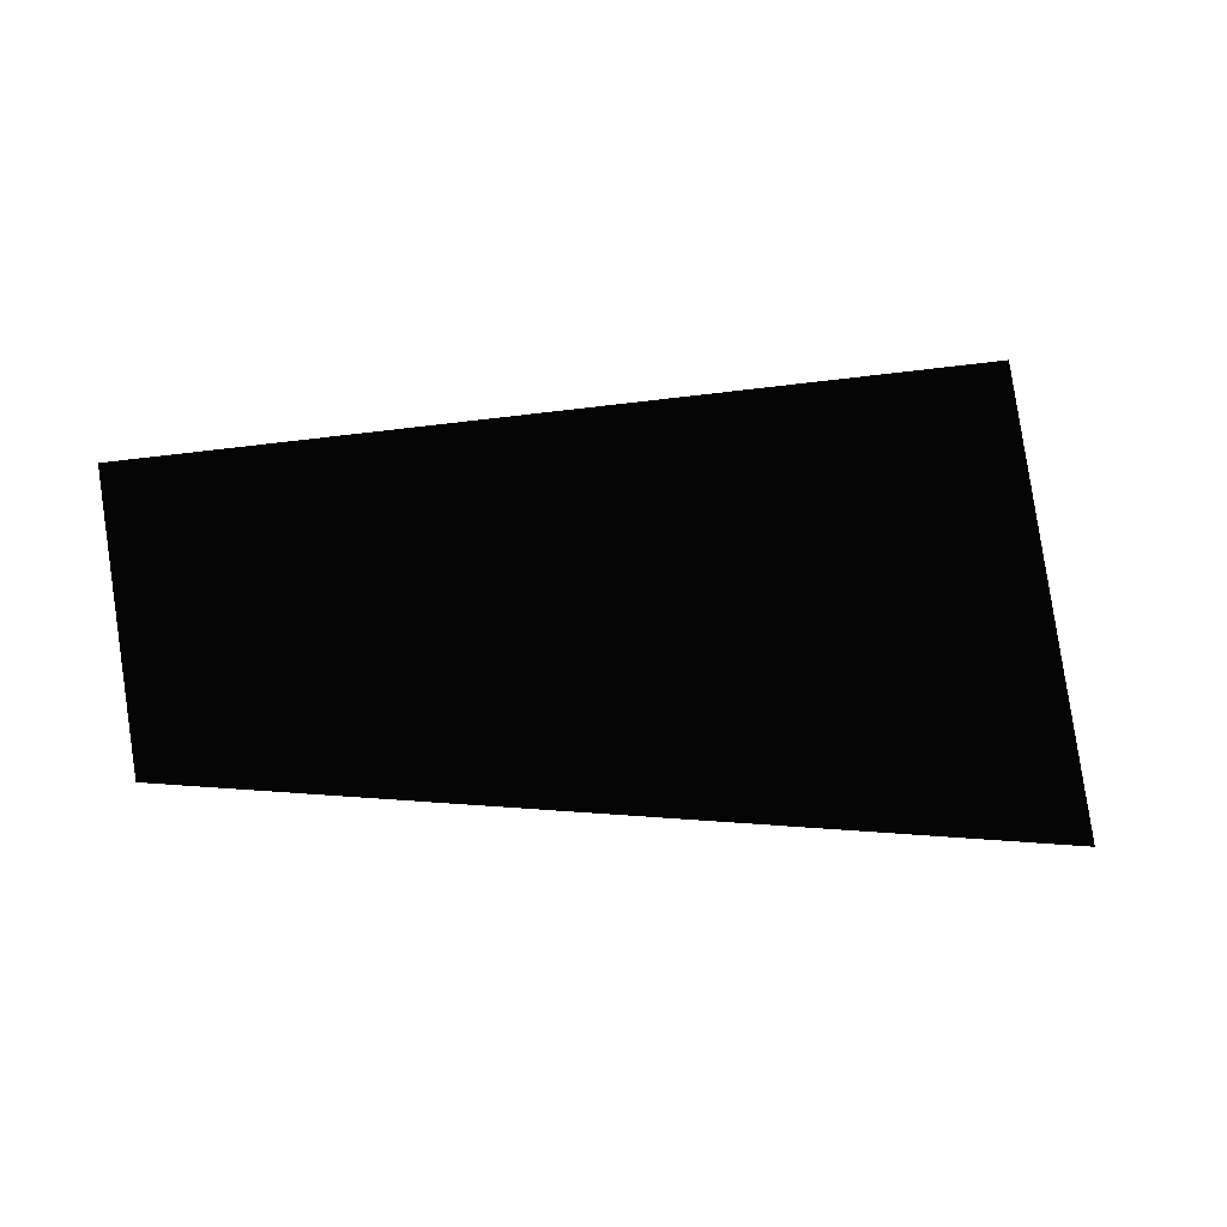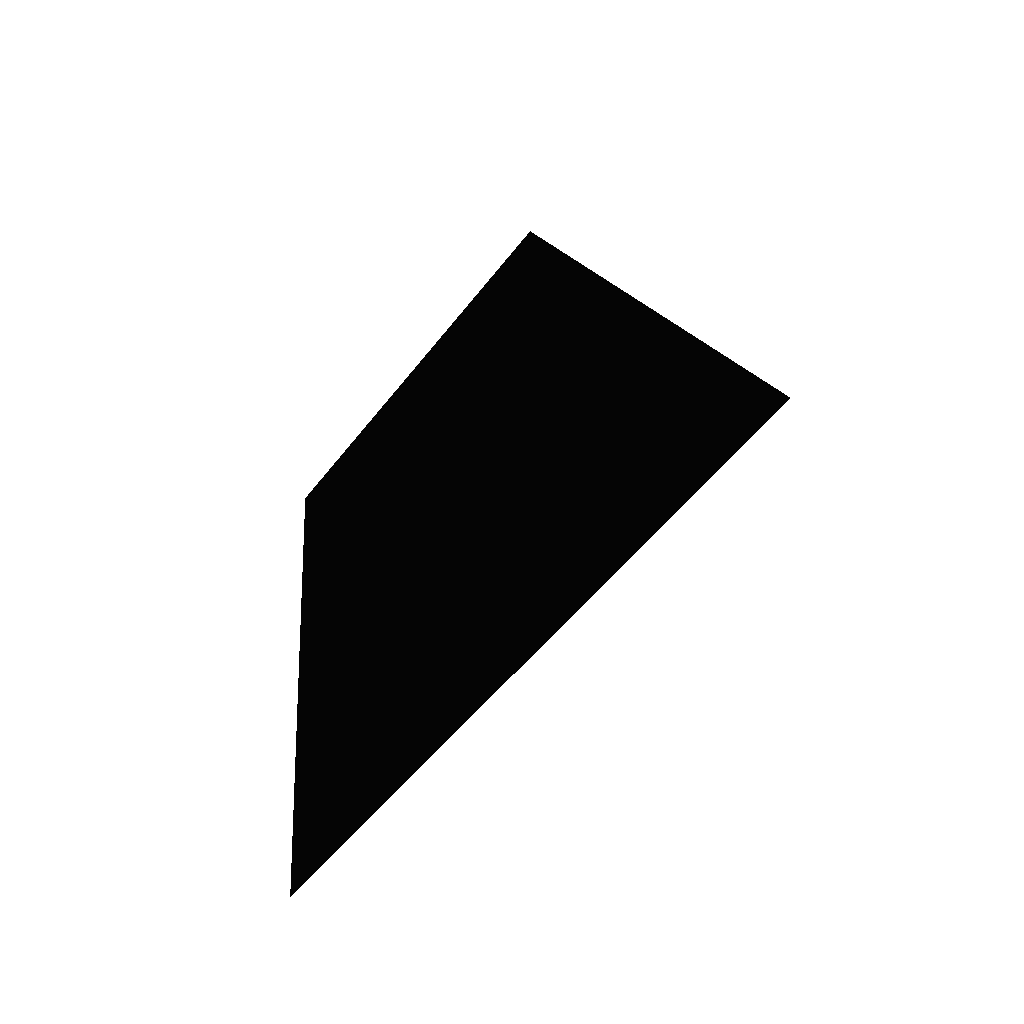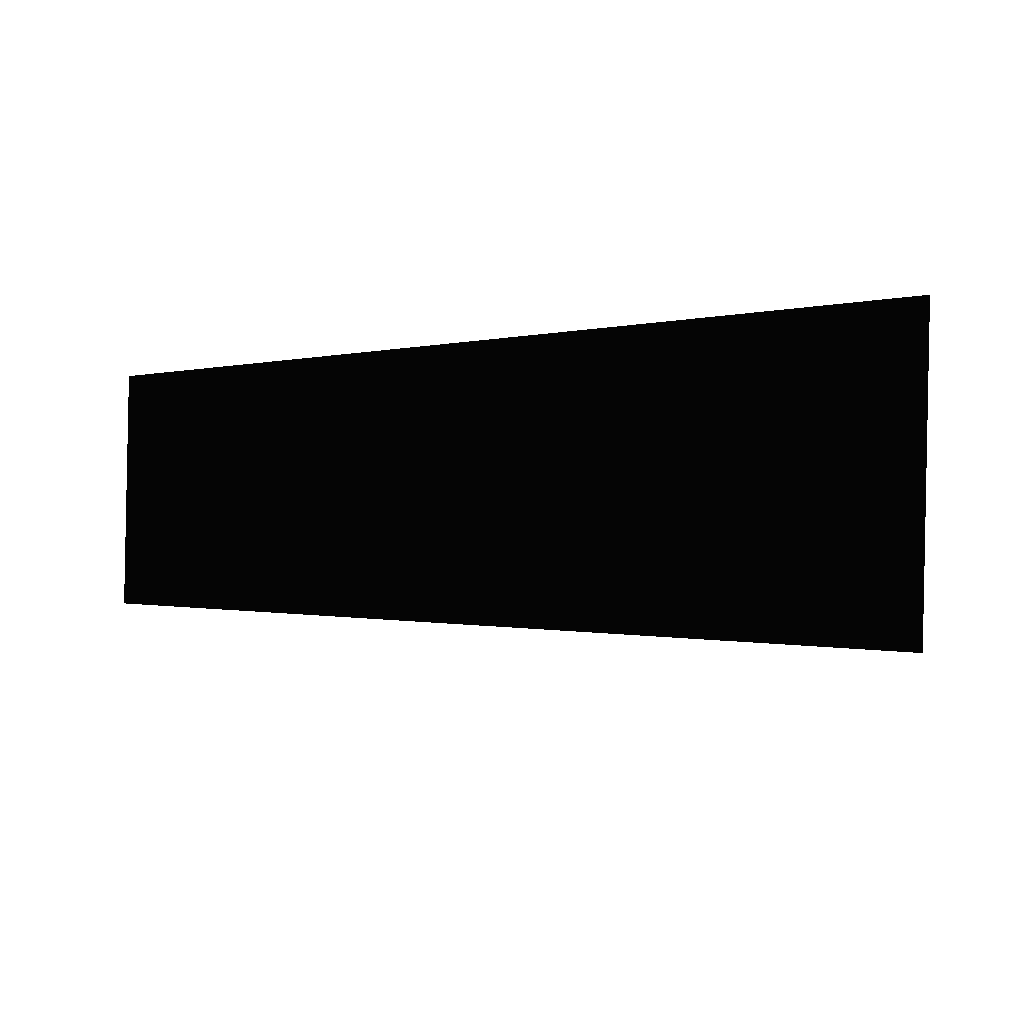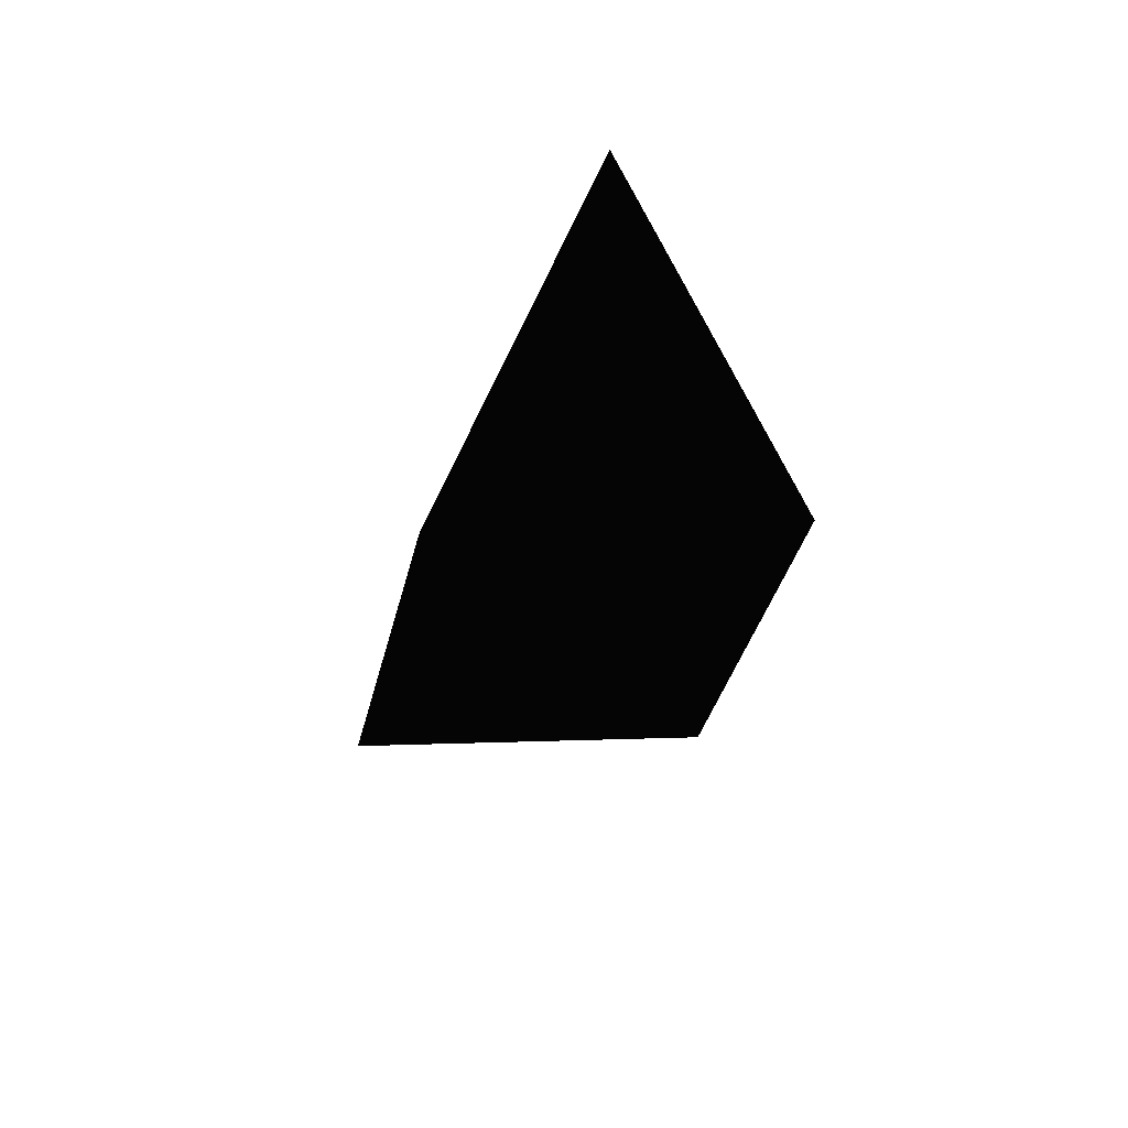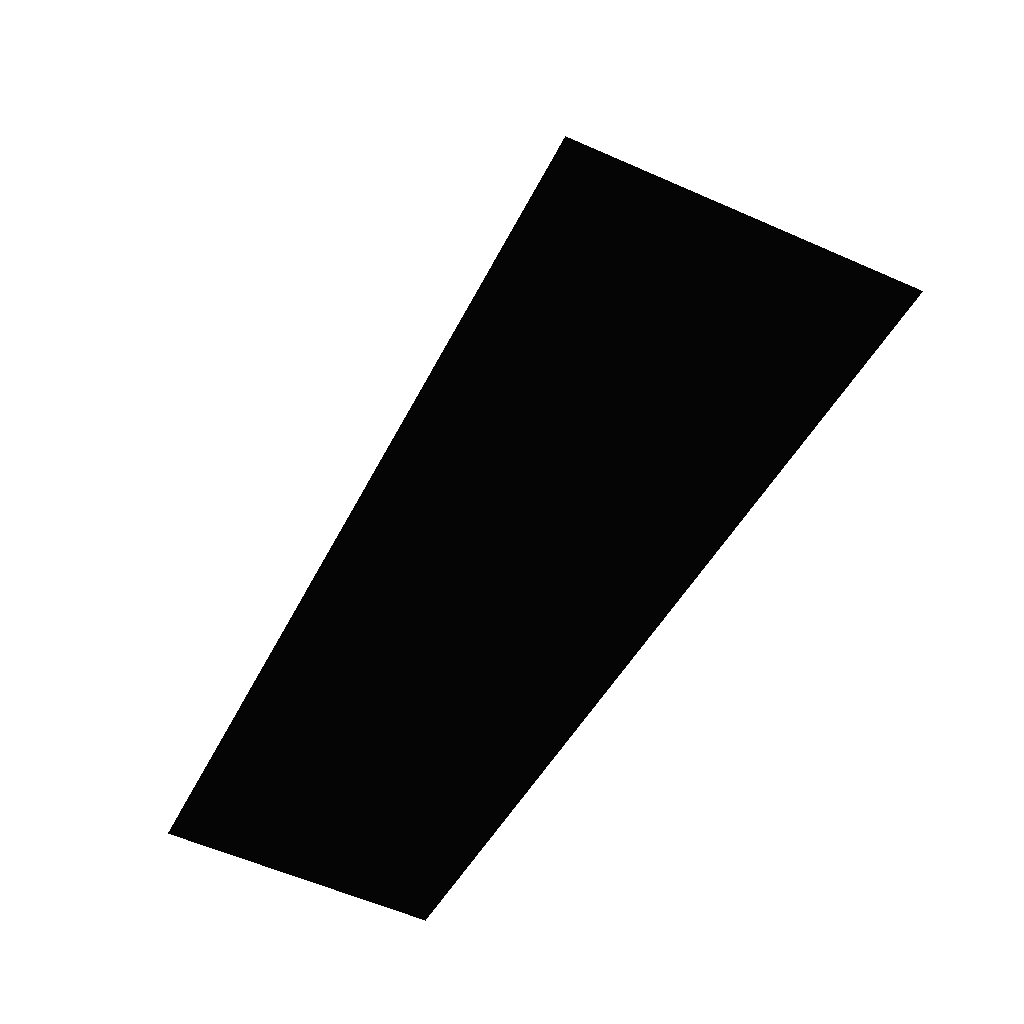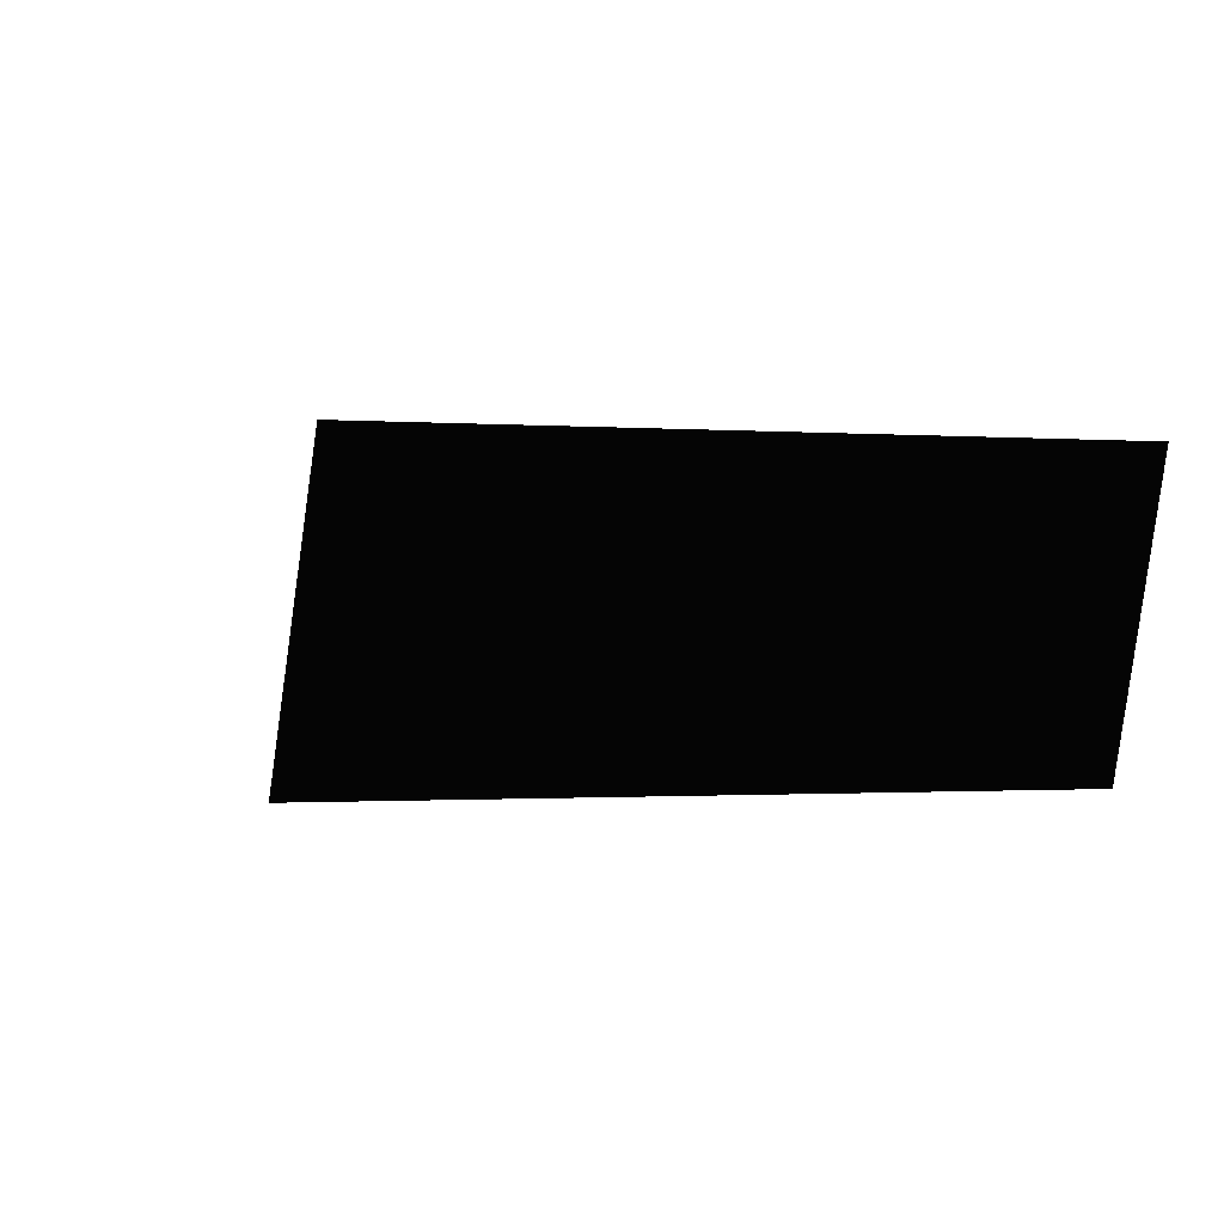
<metadata>
{"format":"stl","ext":"stl","renderer":"f3d","projection":"perspective","resolution":1024,"background":"white","views":[{"elev":-2.7,"azim":-149.4,"up":"+Y"},{"elev":28.1,"azim":-65.3,"up":"+Y"},{"elev":51.6,"azim":-0.3,"up":"+Y"},{"elev":-26.8,"azim":84.1,"up":"+Z"},{"elev":-60.6,"azim":-123.8,"up":"+Z"},{"elev":-0.2,"azim":36.1,"up":"+Y"}]}
</metadata>
<code>
# stl→obj: 5 verts, 5 faces
v 8.032e+14 -9.568e+13 3.504e+15
v 6.55e+14 -9.481e+14 3.504e+15
v 2.554e+15 -5.311e+14 3.949e+15
v 2.517e+15 -8.554e+14 3.152e+15
v 2.628e+15 -2.069e+14 3.152e+15
f 1 2 3
f 2 3 4
f 2 1 4
f 4 1 5
f 5 1 3

</code>
